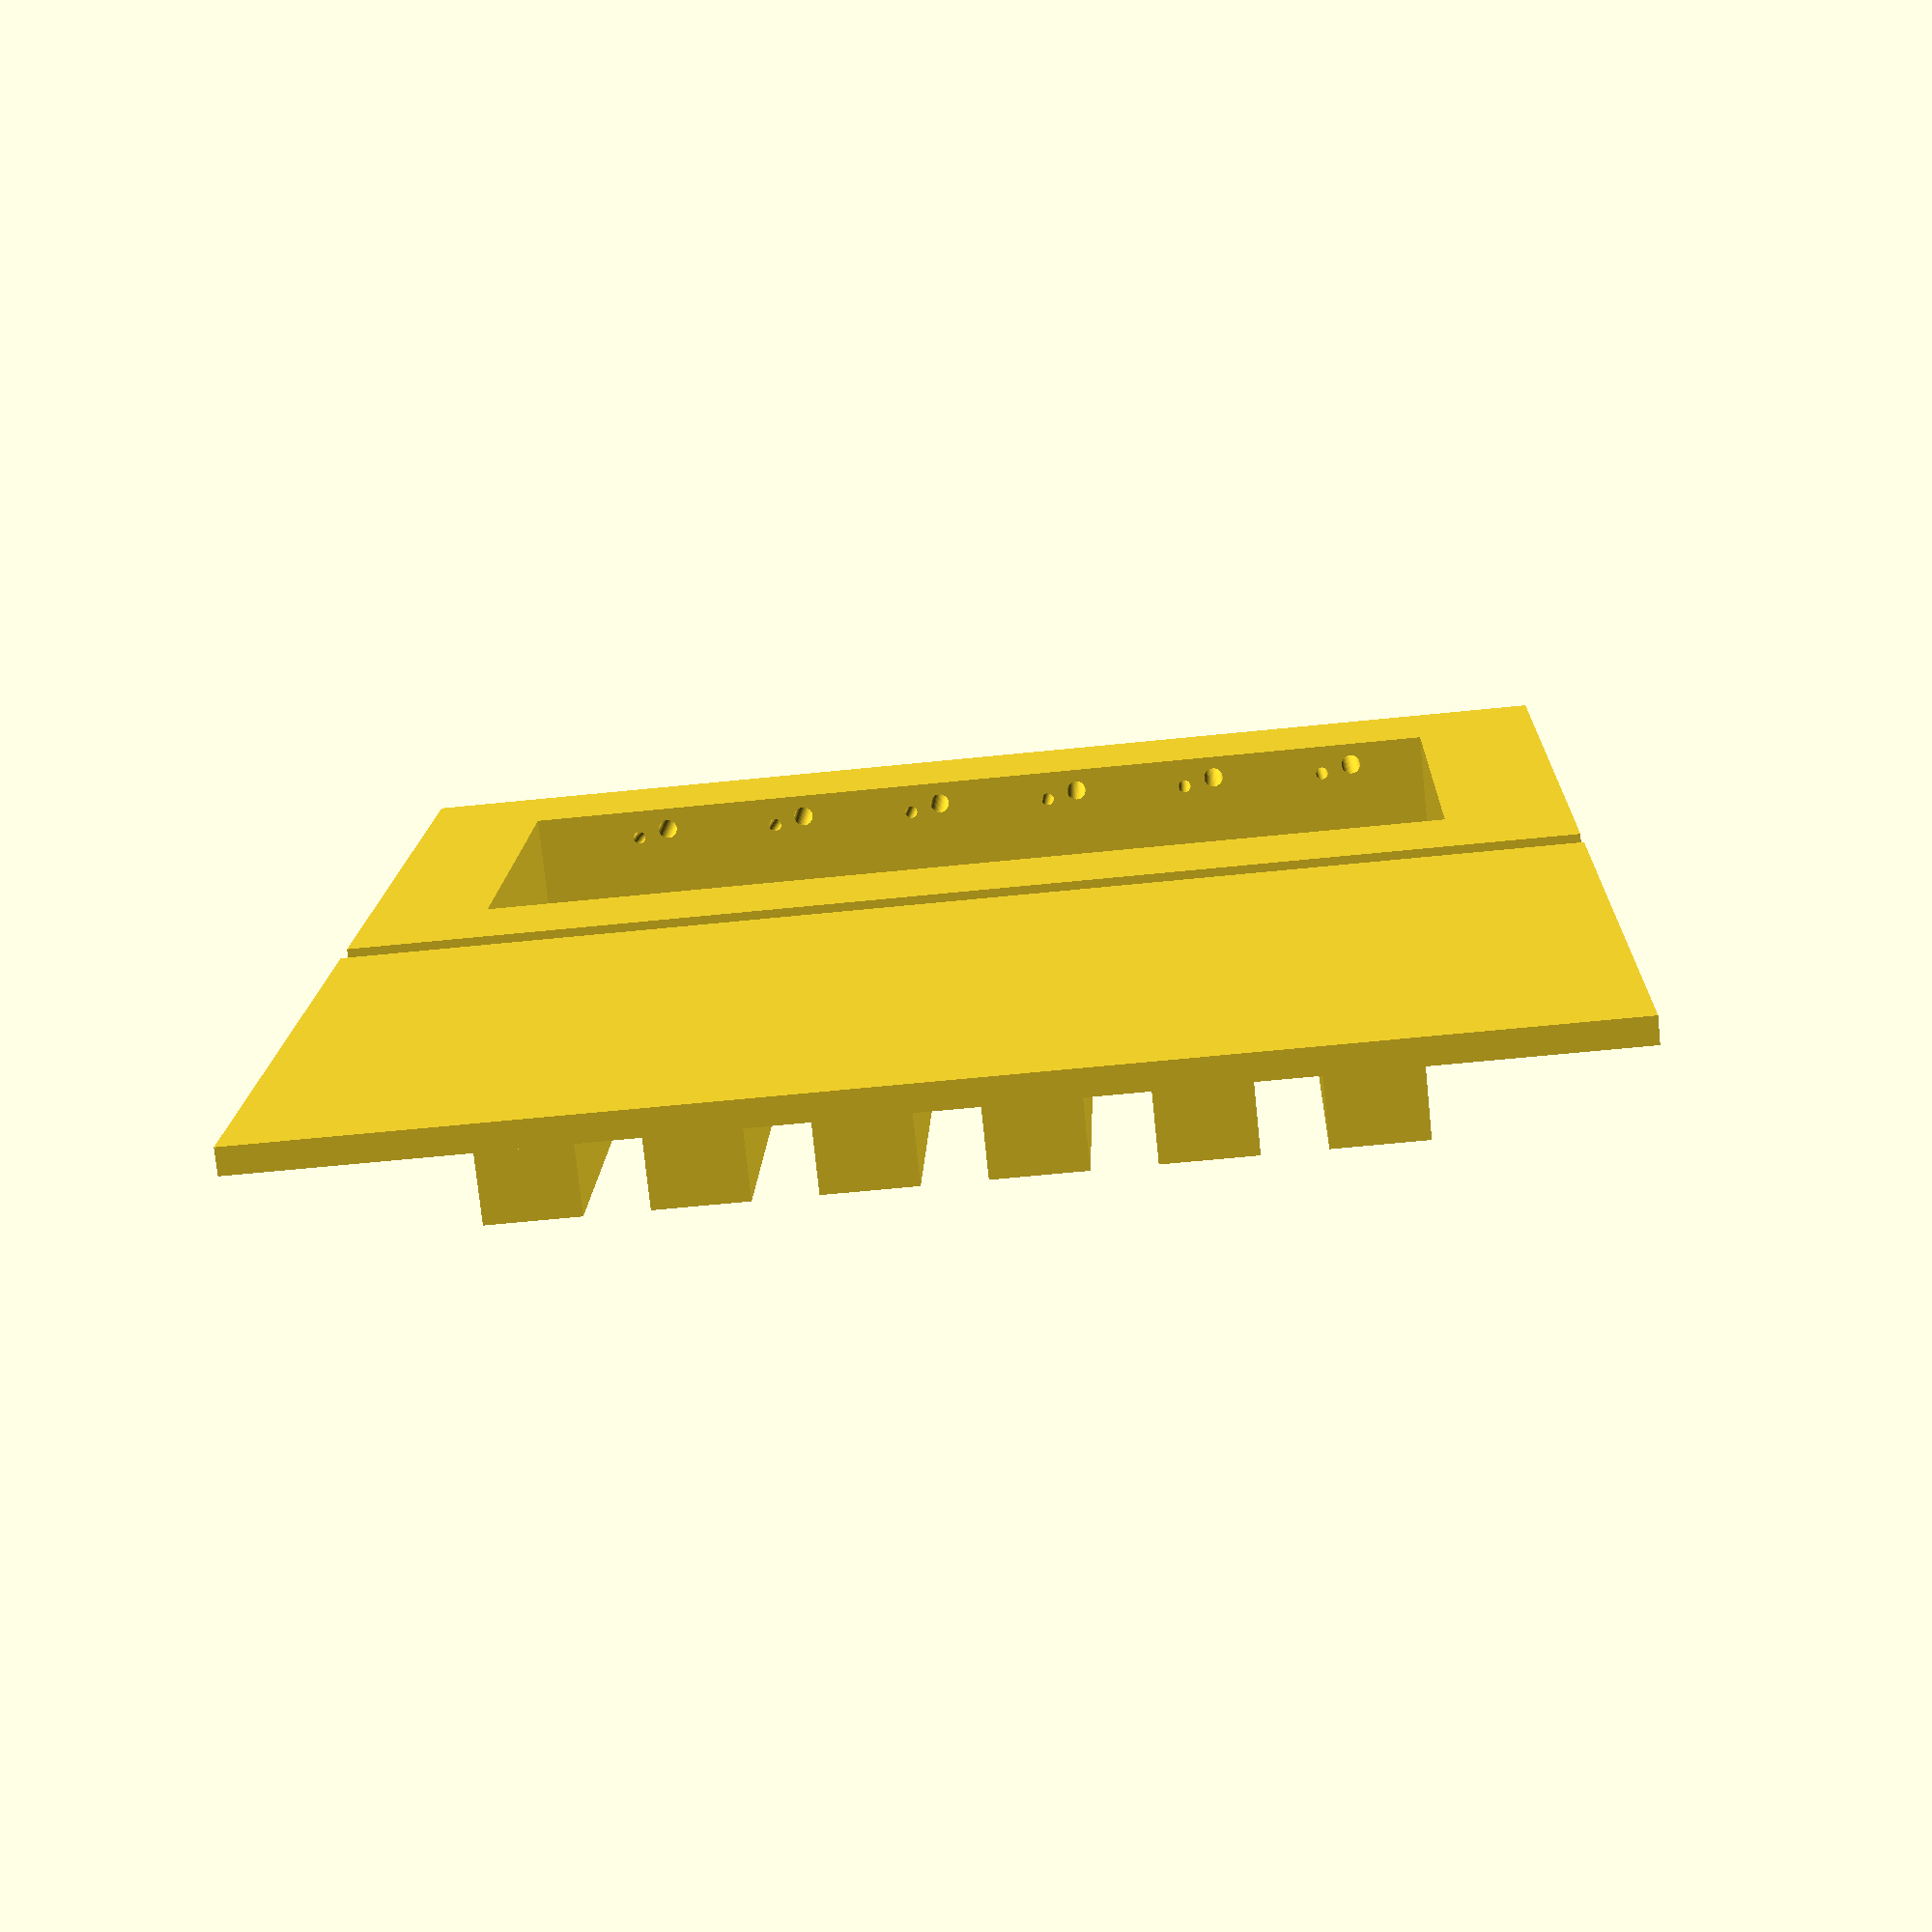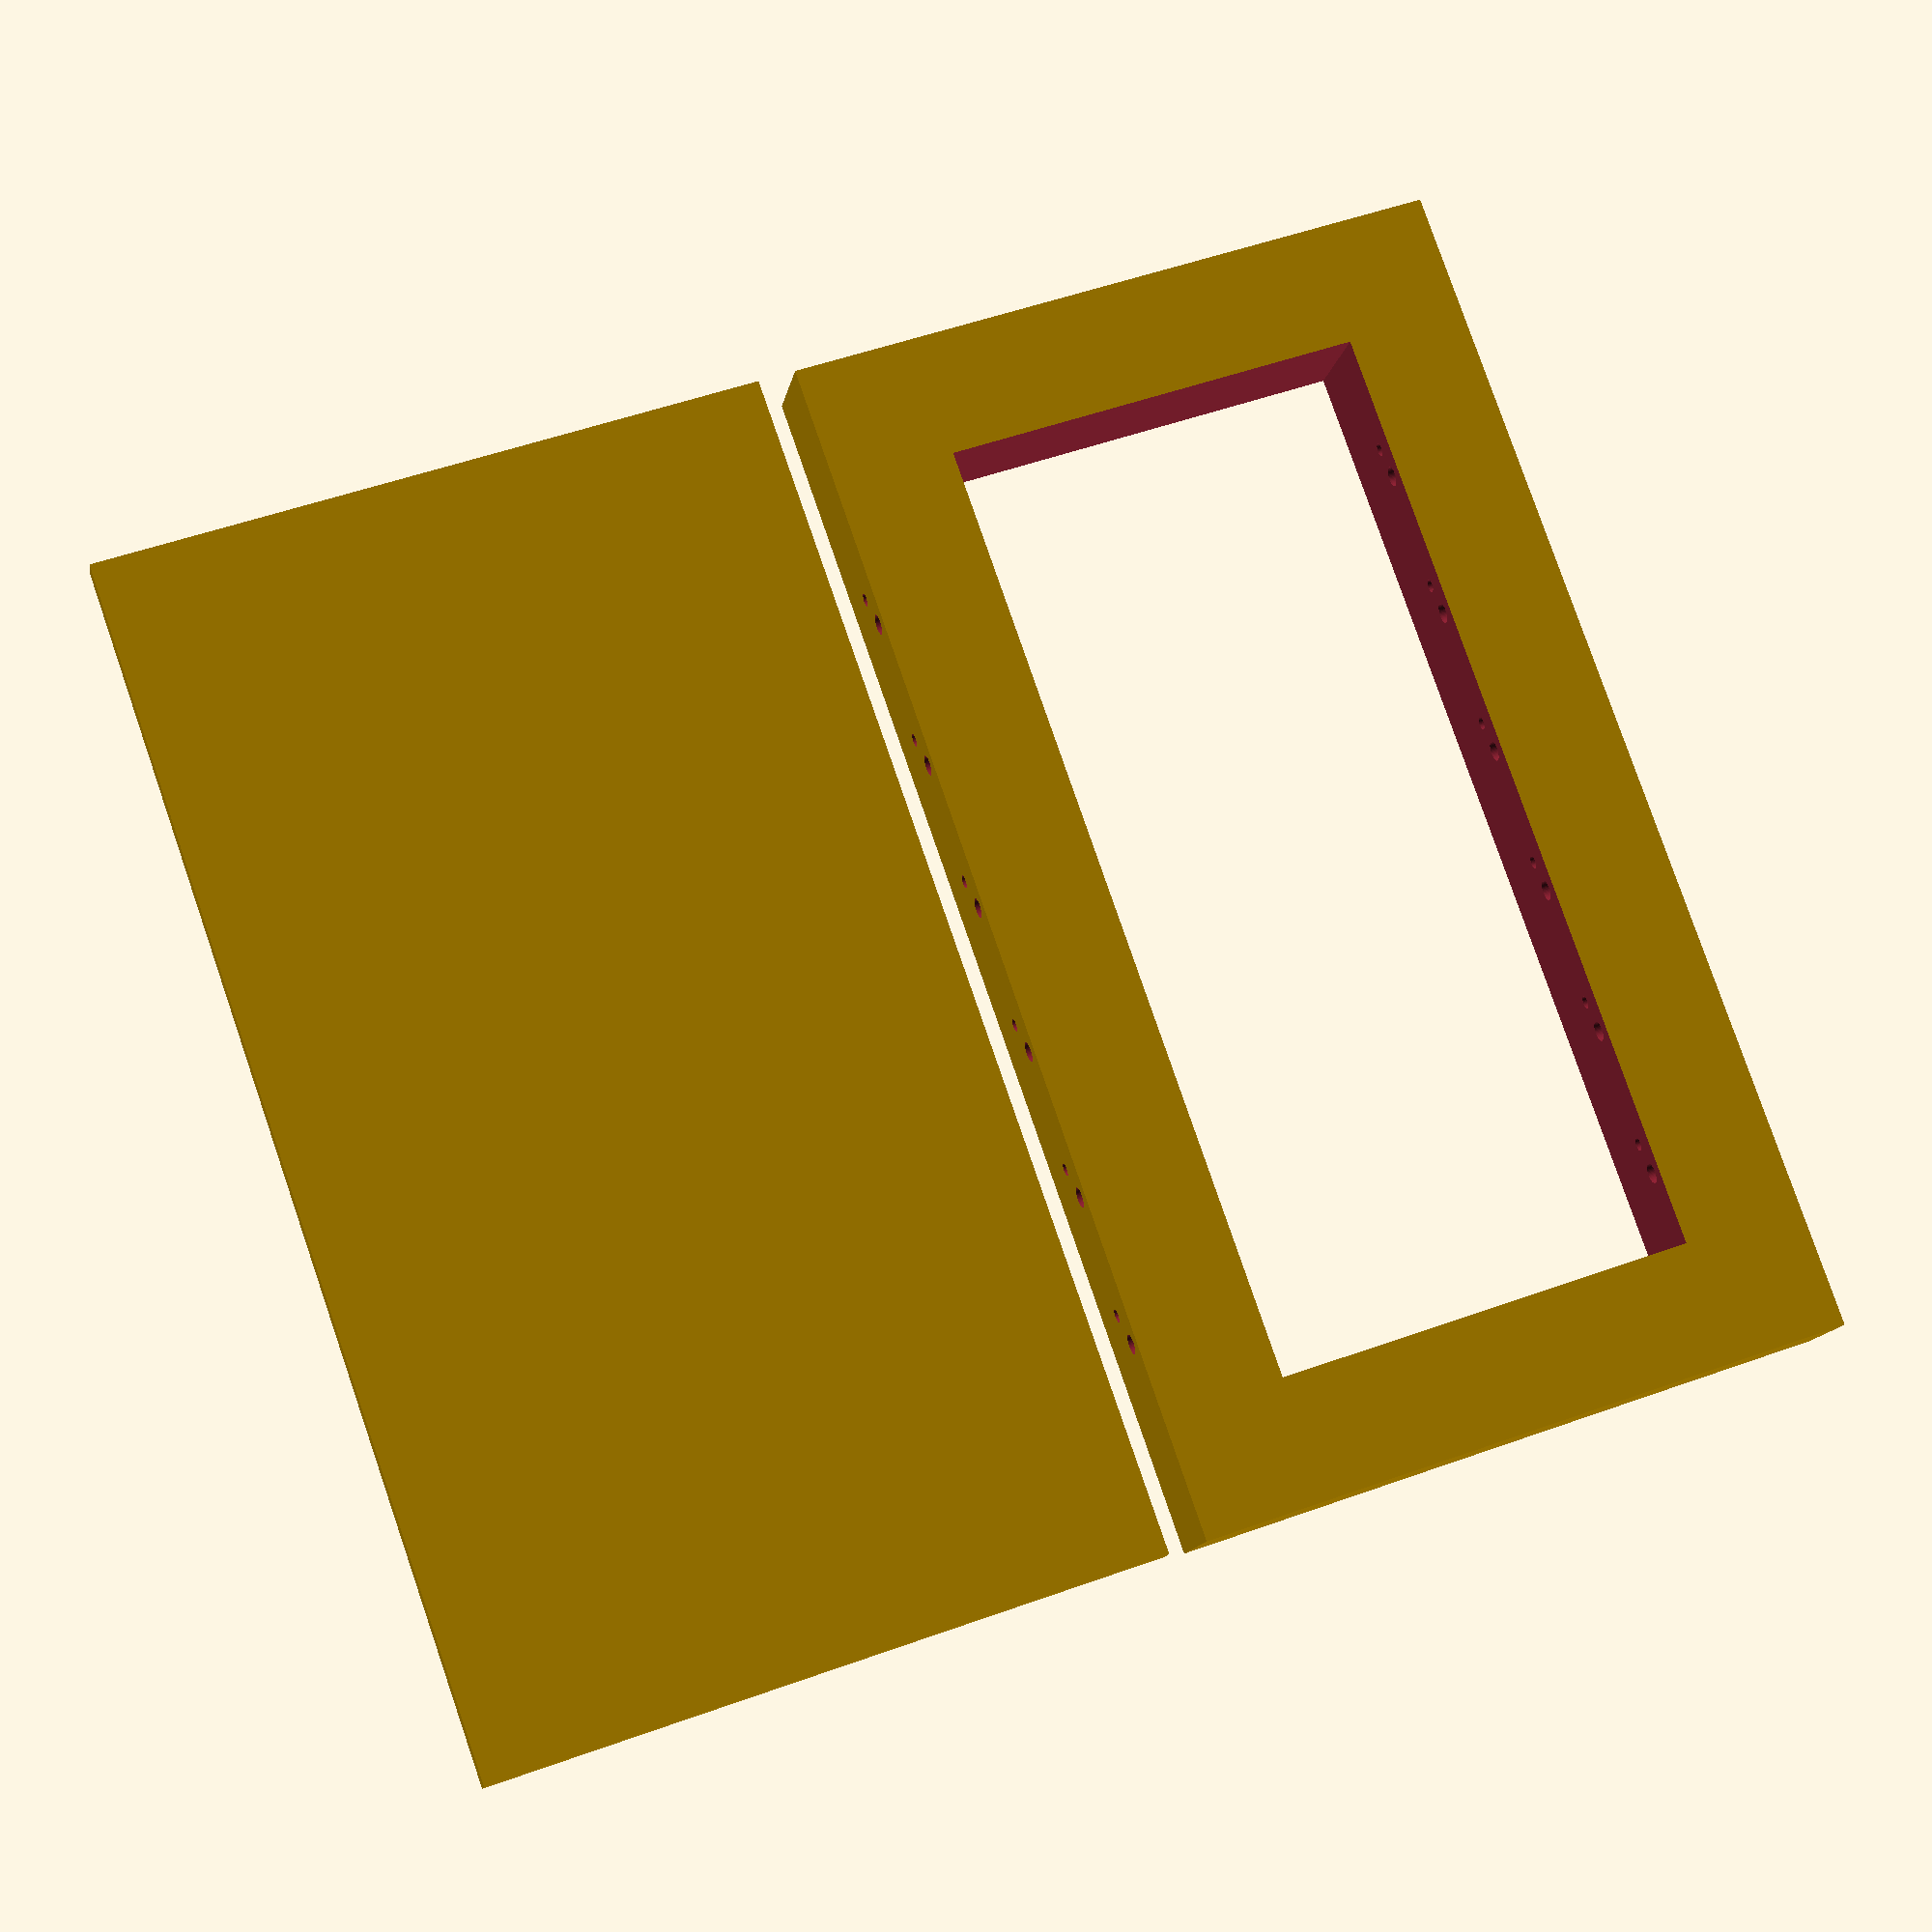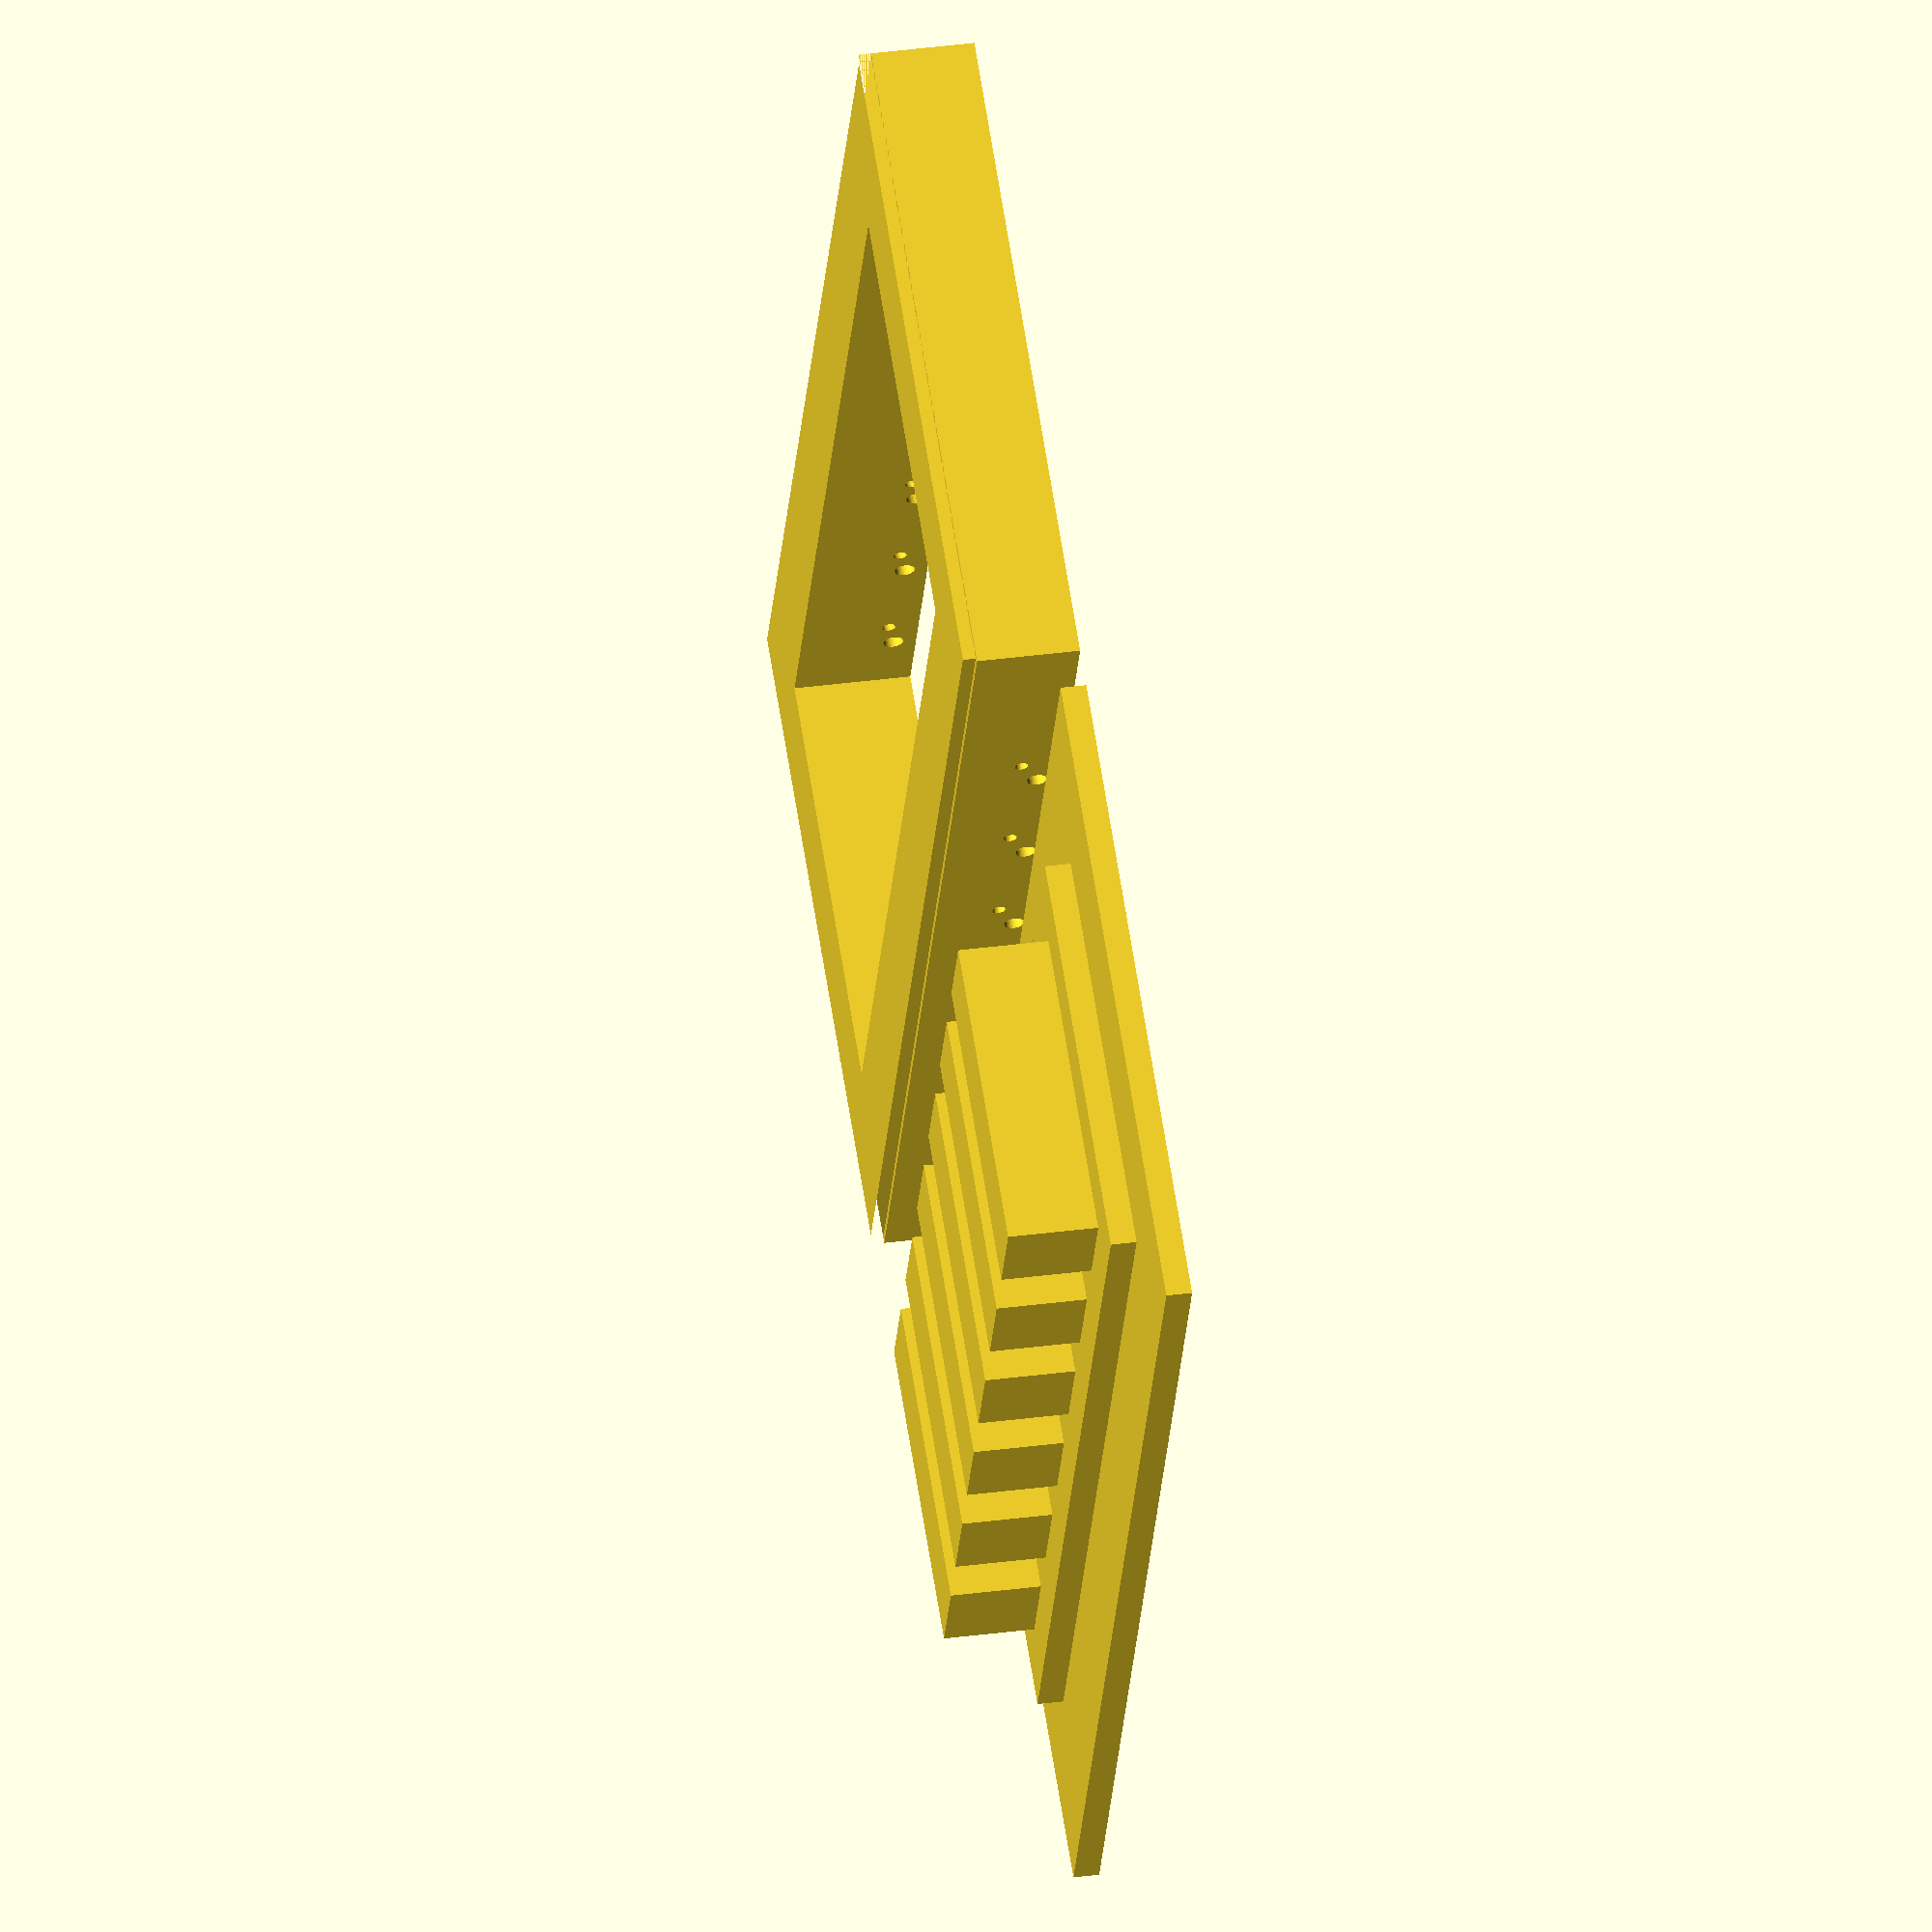
<openscad>

// ==============================================
/*
            Gut Culture Device Model            
    
    Author: Shlomi Green, Tel Aviv (IL)
    For the use of Yissachar Lab (BIU)

    last update: August 2022
*/

// ==============================================



// --------- EDIT SECTION ---------
  
// - Change parameters as desired      
// - All measures are in mm
// - Arrays format: [width(x), depth(y), height(z)]


// Basic Measurments 

base = [53, 95, 2];
ramp = [33, 75, 2];
well = [25, 7, 7];

number_of_wells = 6;

medium_needle_diameter = 1.27; //outer diameter
organ_needle_diameter = 0.718; //outer diameter

// Plot Options
mirror_holes = true; 
// whether  to mirror holes to both sides of the frame. if false, only one side will be ploted

mode = 0;
/*
    Posible modes
    0 - Normal: both wells and frame with holes side by side
    1 - Wells only
    2 - Frame with holes only
    3 - Lid : both bottom part and top part (frame) without holes side by side for lid
    4 - Lid bottom part only
    5 - Lid's frame only (same as option 2 but without holes)
*/


// ADVANCED PARAMETERS

safety_pad = 0.3;

medium_needle_padding = [0,1,-1] ;
medium_needle_angle = 0 ;
medium_needle_length = 50;

organ_needle_padding = [-5,well[1]/2,-1] ;
organ_needle_angle = 5 ;
organ_needle_length = 50;













// ------ [DON'T EDIT BELOW THIS] ------
$fn = 50;

overlap = 0.01;

base_loc= [-base[0]/2,0,0];

ramp_loc = base_loc + 
            [(base[0] - ramp[0])/2,
            (base[1] - ramp[1])/2, 
            base[2]];
            
well_initial_loc = ramp_loc + 
                    [(ramp[0] - well[0])/2,
                      0,
                      ramp[2]];
                      
well_spacer = (ramp[1] - well[1] * number_of_wells)/(number_of_wells+1);
assert(well_spacer >= 0, "not enough space for requested number of wells");

frame_dim = [base[0], base[1], ramp[2]+well[2] - overlap];
frame_loc = [base_loc[0], base_loc[1], base_loc[2] + base[2]];

// Setup
module Base(){
    translate(base_loc){
        cube(base);
    }
}


module Ramp(){
    translate(ramp_loc){
      cube(ramp);
    }
}


module Wells(){
    for (i=[1:number_of_wells]){
        translate(well_initial_loc + [0,well_spacer * i + (i-1)*well[1], 0]){
                        cube(well);
        }
    }
}

module Lid(){
    dims =  [well[0], (well[1] + well_spacer) * number_of_wells - well_spacer, well[2]];
    translate(well_initial_loc + [0, well_spacer, 0])
    cube(dims);
}

module Frame(needle_holes=true){
        difference(){
            translate(frame_loc)
                cube(frame_dim);
                            
            translate(frame_loc + [(base[0] - ramp[0])/2 - safety_pad, 
                      (base[1] - ramp[1])/2 - safety_pad, 
                           0 - overlap])
                cube([ramp[0] + safety_pad*2,
                      ramp[1] + safety_pad*2,
                      ramp[2]+well[2] + overlap]);
                               
             slit(frame_loc, frame_dim, 1,1);
             if (needle_holes){
                // Medium needles
                Needles(medium_needle_diameter + safety_pad, medium_needle_padding, medium_needle_angle, medium_needle_length);
                if (mirror_holes)
                 mirror([1,0,0])
                    Needles(medium_needle_diameter + safety_pad, [0,1,-1]);
                // Organ needles
                Needles(organ_needle_diameter + safety_pad, organ_needle_padding, organ_needle_angle, organ_needle_length);
                if (mirror_holes)
                    mirror([1,0,0])
                    Needles(organ_needle_diameter + safety_pad, organ_needle_padding, organ_needle_angle, organ_needle_length);
             }
    }
}


module Needles(diameter, padding=[0,0,0], angle=0, length=50){
   for (i=[1:number_of_wells]){
        translate(well_initial_loc + [well[0], 
                              well_spacer * i + (i-1)*well[1], 
                              well[2] - diameter/2] + padding)
        rotate([0,90 + angle,0])
        cylinder(h=length, d=diameter, center=false);
    }
} 

module slit(loc, dim, t,h){

    
    
    slit_center = loc + [dim[0]/2, dim[1]/2, -overlap];
    outer_dim = [dim[0],dim[1]] + [overlap, overlap];
    translate(slit_center){
        linear_extrude(h, center=t){
                difference(){
                    square(outer_dim, center=true);
                    square(outer_dim - [t,t], center=true);
                }
        } 
    }   
}




// Build


if (mode == 0 || mode ==1 || mode == 3 ||  mode == 4){
     Base();
     Ramp();   
    }

if (mode == 0){
    Wells();
    rotate([0,180,0])
    translate([base[0] + 3,0,-base[2]-well[2]-ramp[2]])
    Frame();
    }

if (mode == 1)
    Wells();

if (mode == 2)
    rotate([0,180,0])
    translate([0,0,-base[2]-well[2]-ramp[2]])
    Frame();

if (mode == 3){
    Lid();
    rotate([0,180,0])
    translate([base[0] + 3,0,-base[2]-well[2]-ramp[2]])
    Frame(false);
    }

if (mode == 4)
    Lid();

if (mode == 5)
    rotate([0,180,0])
    translate([0,0,-base[2]-well[2]-ramp[2]])
    Frame(false);


</openscad>
<views>
elev=256.5 azim=268.1 roll=354.1 proj=p view=wireframe
elev=13.4 azim=19.3 roll=170.5 proj=p view=wireframe
elev=143.8 azim=206.1 roll=99.8 proj=o view=wireframe
</views>
